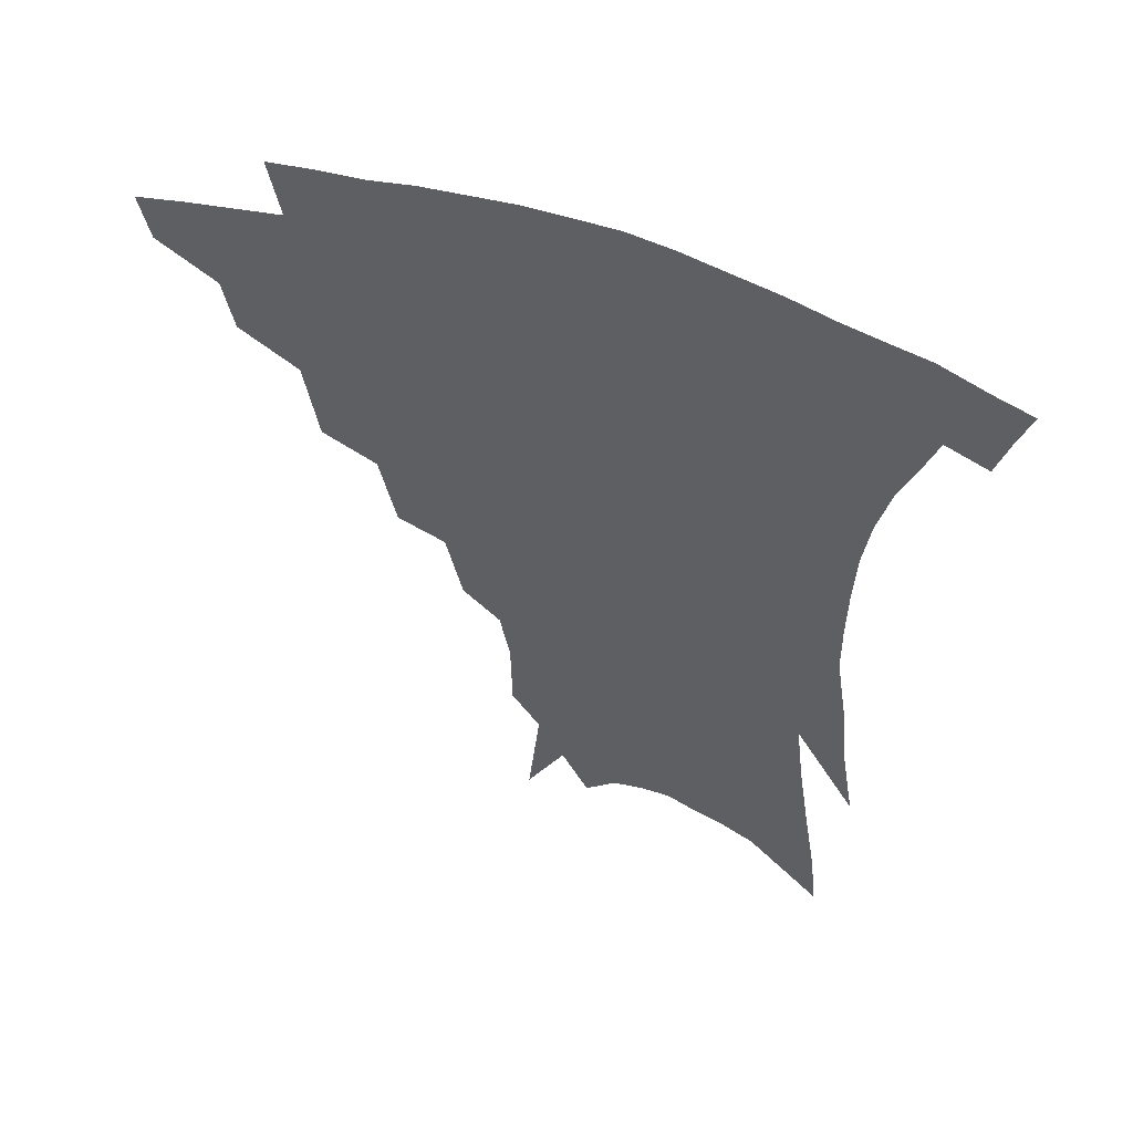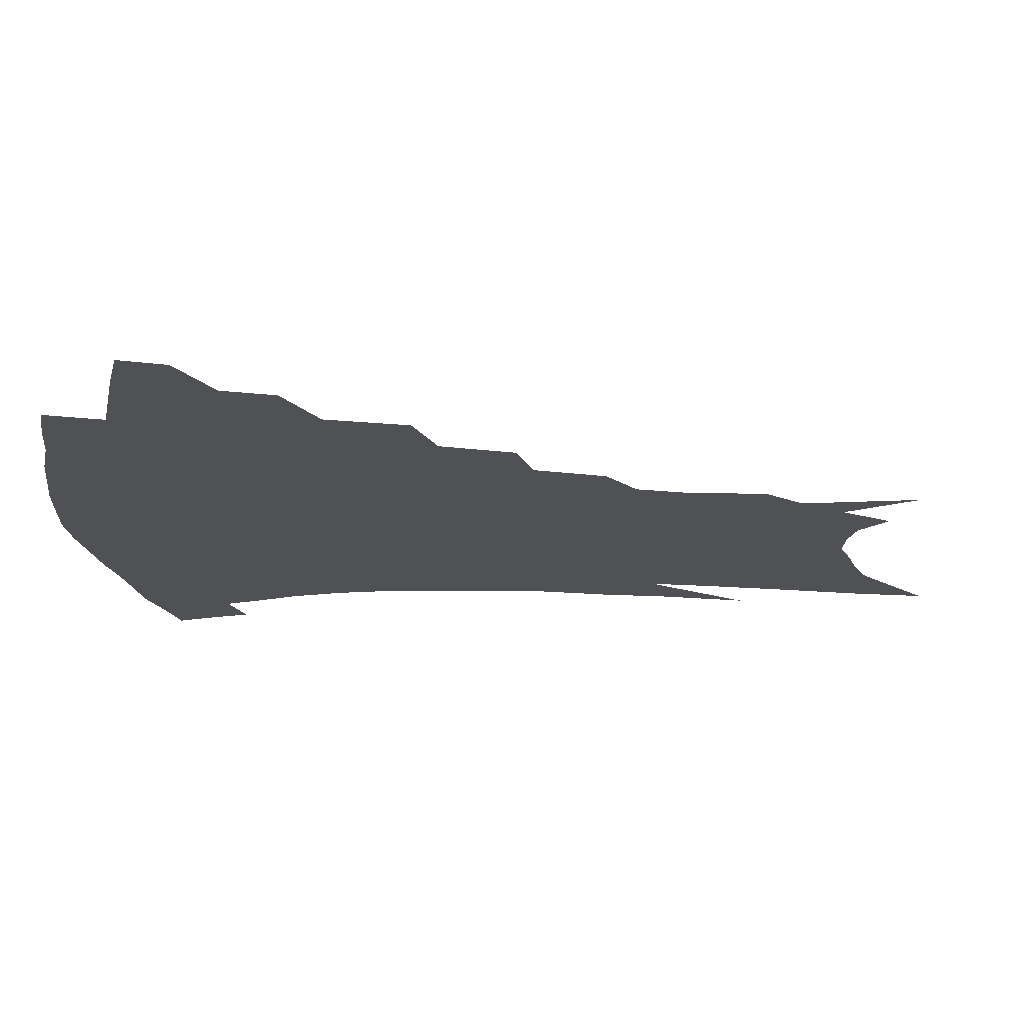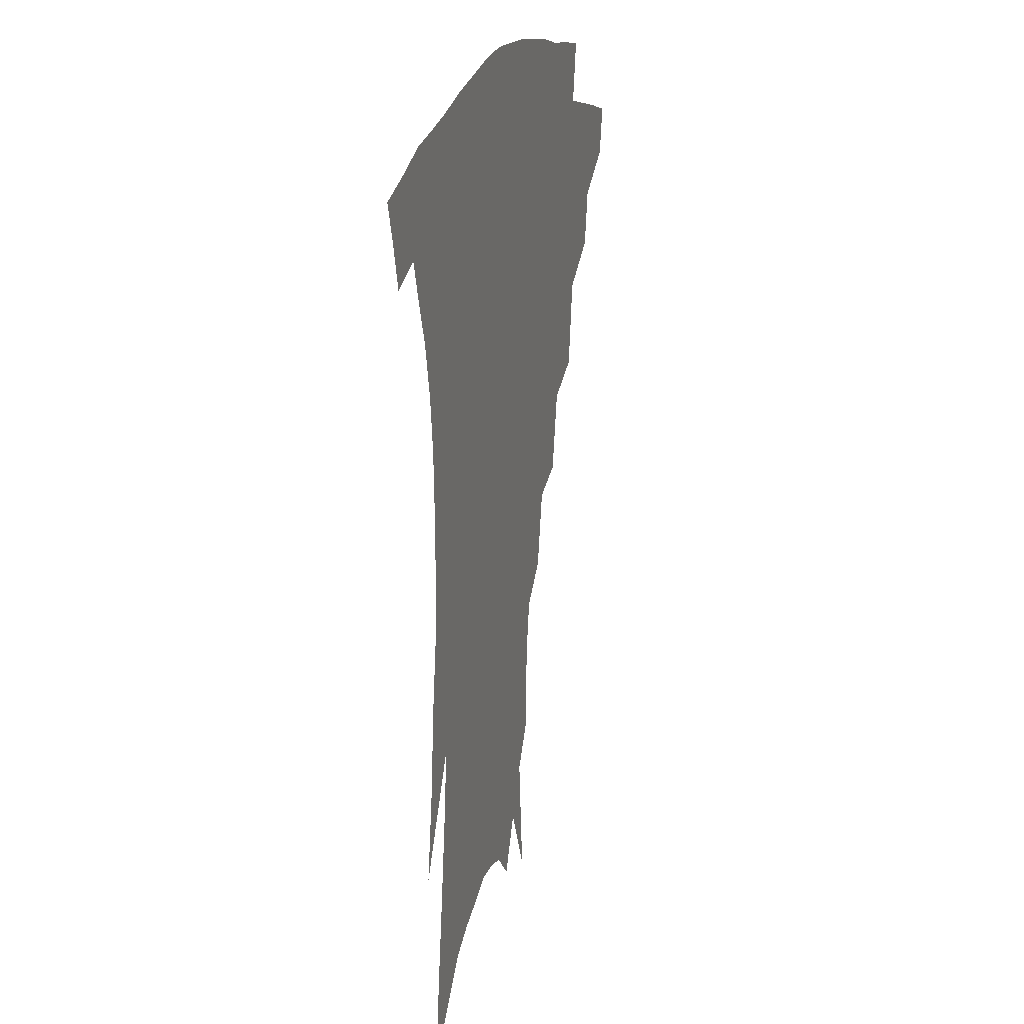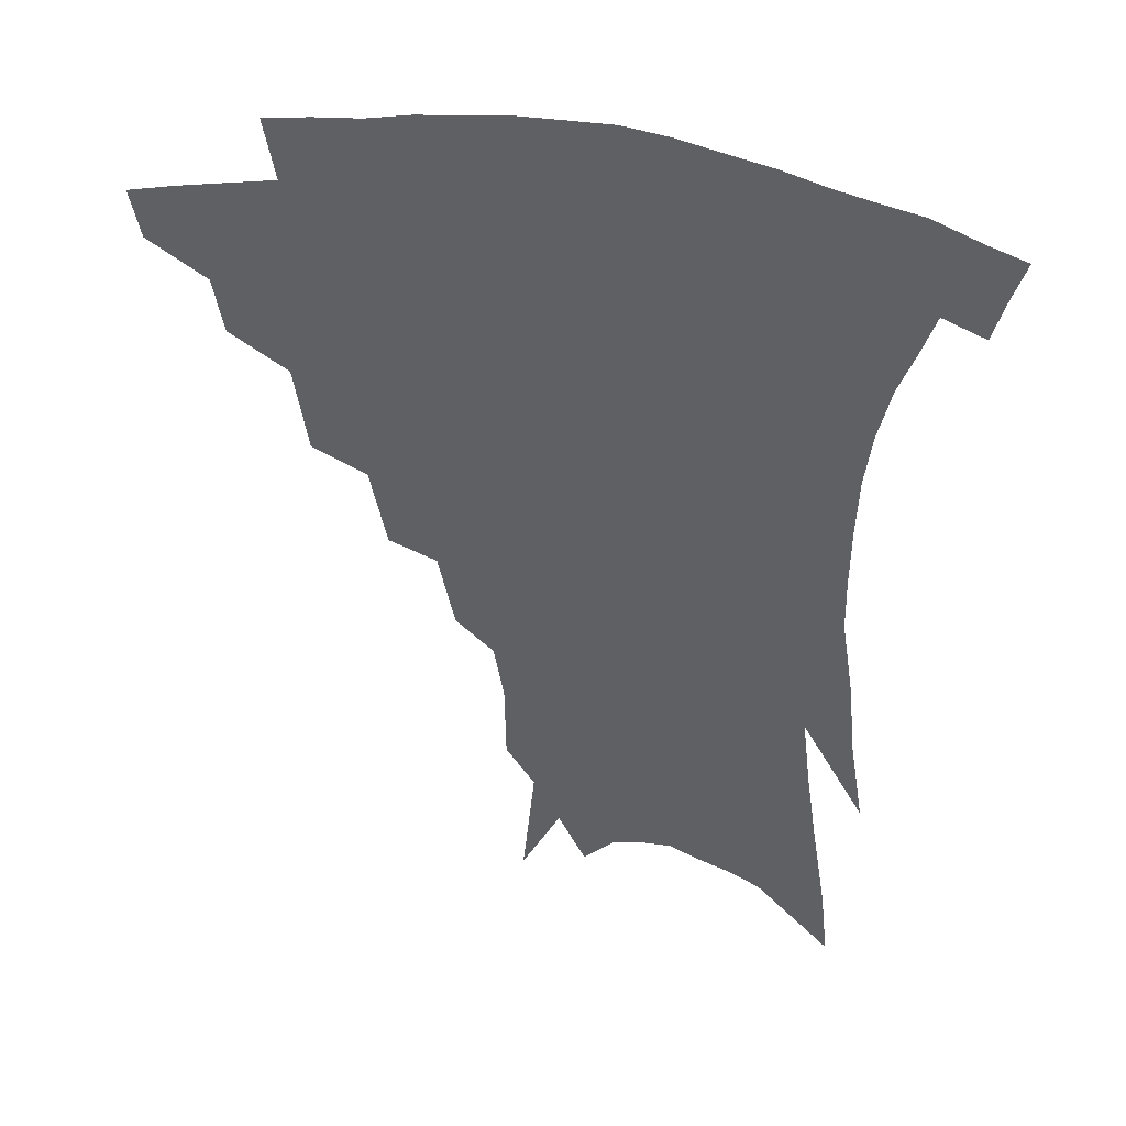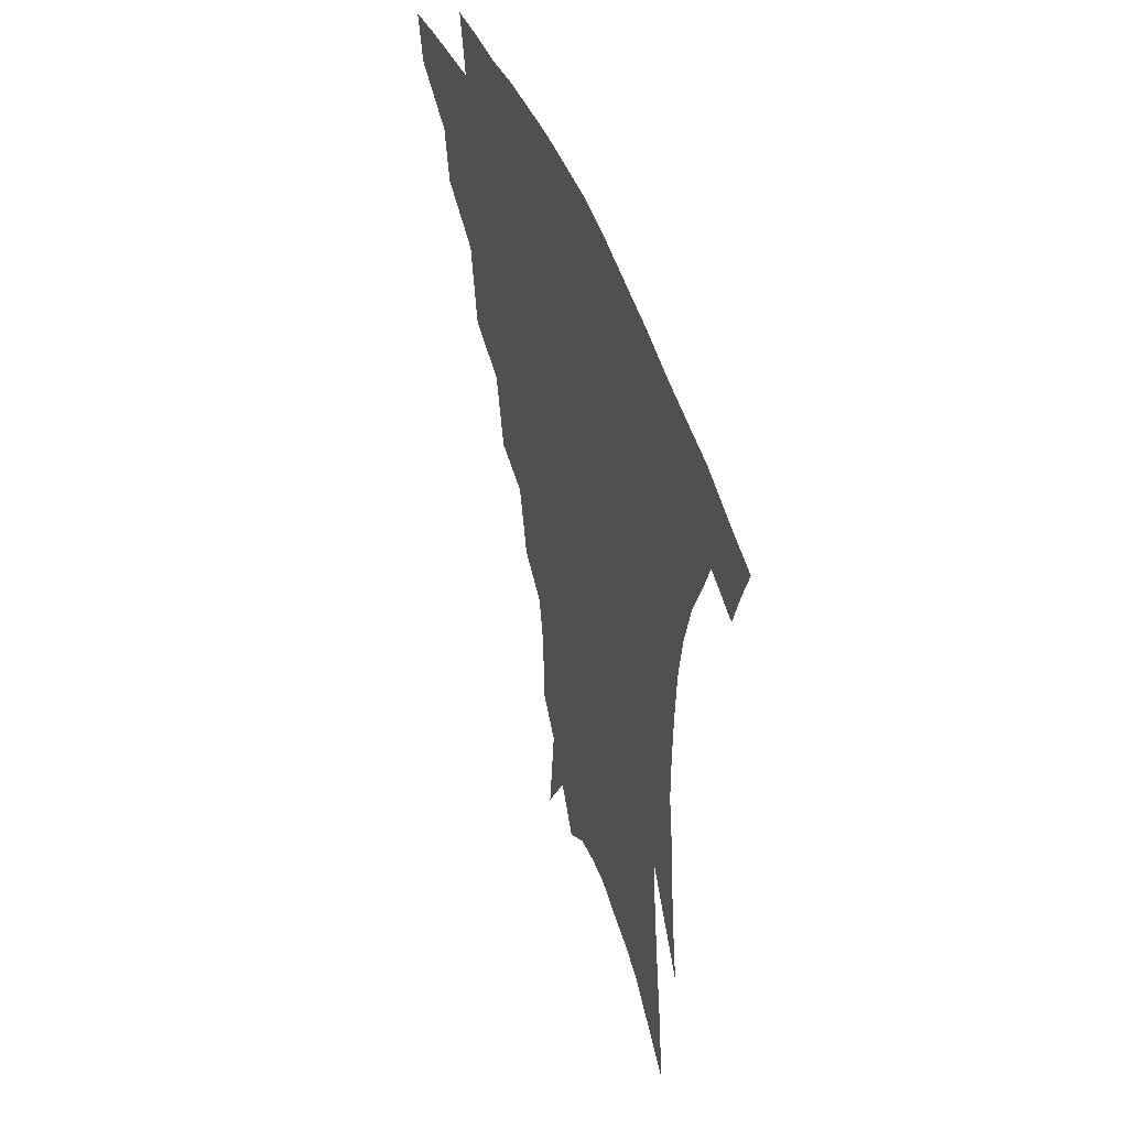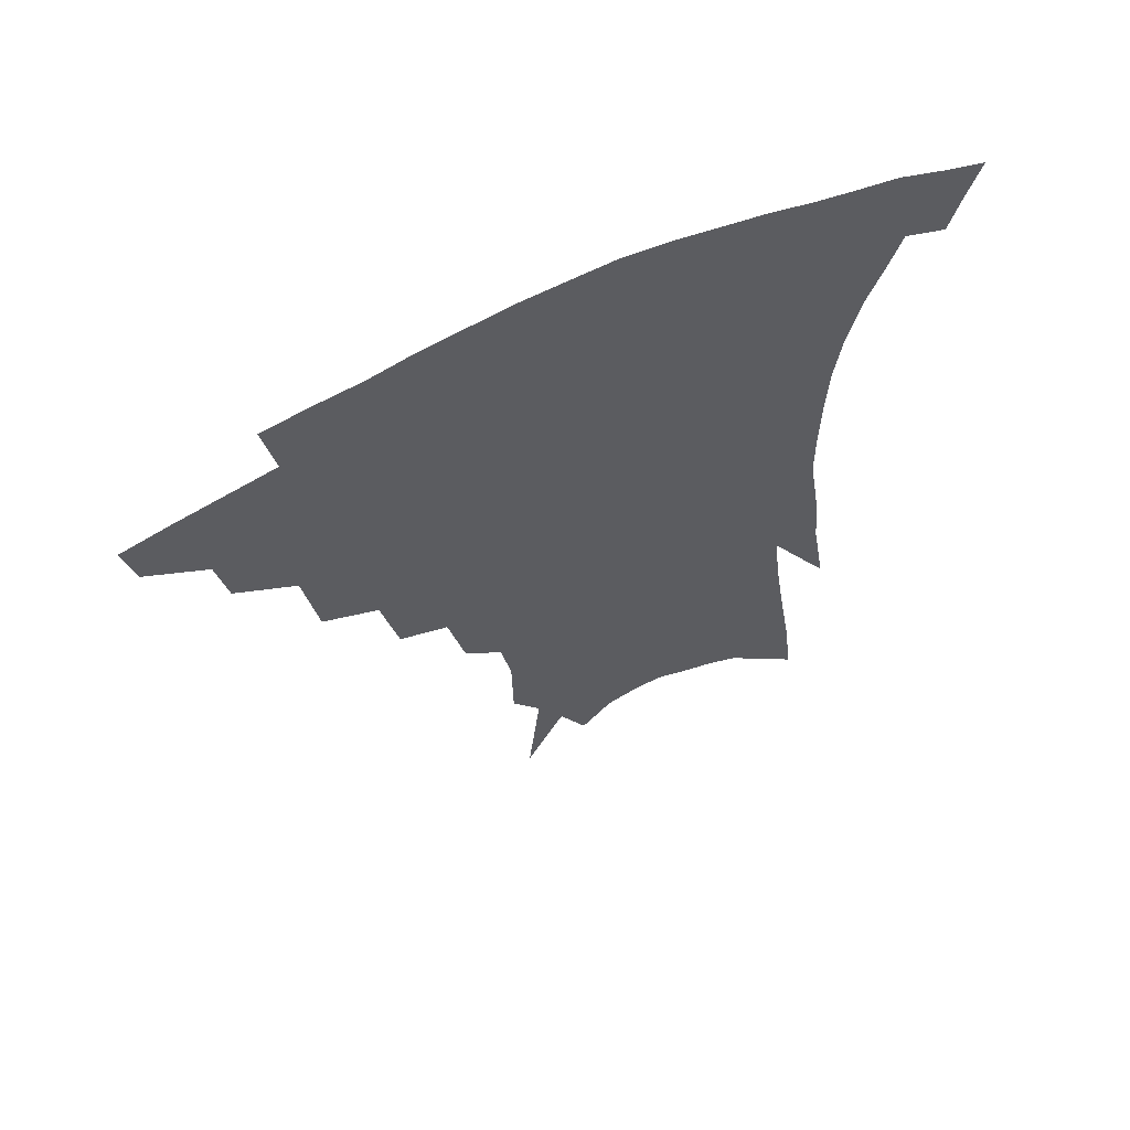
<metadata>
{"format":"obj","ext":"obj","renderer":"f3d","projection":"perspective","resolution":1024,"background":"white","views":[{"elev":55.3,"azim":20.0,"up":"+Y"},{"elev":-20.0,"azim":-90.8,"up":"+Z"},{"elev":18.4,"azim":105.3,"up":"+Y"},{"elev":41.0,"azim":12.3,"up":"+Y"},{"elev":48.1,"azim":69.6,"up":"+Y"},{"elev":63.0,"azim":-26.5,"up":"+Y"}]}
</metadata>
<code>
v 462.6 332.4 0
v 459.3 347.6 0
v 484.5 303.1 0
v 481.1 320.5 0
v 477.9 335.9 0
v 474.2 351 0
v 507.4 264.5 0
v 502.9 291.4 0
v 499.2 309.3 0
v 495.9 324.7 0
v 492.5 339.2 0
v 489.5 354.1 0
v 529.7 231.9 0
v 524.4 256.5 0
v 519.4 275.8 0
v 516.1 298.7 0
v 513.1 314.1 0
v 509.9 328.1 0
v 507.2 342.3 0
v 504.2 356.9 0
v 500.5 376 0
v 550 202.7 0
v 544.8 226.3 0
v 539.1 243.3 0
v 535.7 269.8 0
v 532 286.1 0
v 529 302 0
v 526.3 317.3 0
v 523.7 331.2 0
v 521.2 344.9 0
v 518.3 359.3 0
v 514.9 378.2 0
v 565.4 149.2 0
v 565 174.6 0
v 561.8 192.1 0
v 557.6 215.9 0
v 553.3 237.8 0
v 549.9 259.5 0
v 547.1 278 0
v 544.6 293.1 0
v 541.9 306.3 0
v 539.5 319.8 0
v 537.2 333.3 0
v 535.2 347.3 0
v 532.3 362.8 0
v 529.4 379.6 0
v 570.5 97.3 0
v 574.4 136 0
v 574.3 162.3 0
v 572.8 185.2 0
v 569.5 206.3 0
v 565.8 223.4 0
v 562.6 246.6 0
v 560.3 266.1 0
v 558.2 282.2 0
v 556.3 295.9 0
v 555 310.3 0
v 553 322.9 0
v 550.9 335.8 0
v 549.3 349.3 0
v 546.6 364.6 0
v 543.4 382.5 0
v 582.8 121 0
v 583.3 145.6 0
v 582.9 175.4 0
v 580.5 194.1 0
v 577.6 213.6 0
v 574.7 233.4 0
v 572.2 252 0
v 570.8 272.6 0
v 569 284.1 0
v 568.1 299.2 0
v 567.2 312.6 0
v 566.1 325.1 0
v 566 337.8 0
v 562.9 351.3 0
v 560.9 365.3 0
v 557.4 384.1 0
v 591.4 104 0
v 592.7 132.7 0
v 592.2 156.7 0
v 590.8 179.7 0
v 588.5 202 0
v 586 220.2 0
v 583.8 241.6 0
v 582.1 257.5 0
v 581 275.1 0
v 580 287.5 0
v 579.8 302.4 0
v 578.9 314 0
v 578.1 325.6 0
v 578 338.9 0
v 576 352.4 0
v 574.5 365.7 0
v 571.2 385.7 0
v 601.2 113.4 0
v 601.4 137.4 0
v 600.5 161.8 0
v 598.9 183 0
v 596.8 203.2 0
v 594.7 222.7 0
v 593 241.5 0
v 591.8 261.2 0
v 591.1 275.9 0
v 590.8 289.3 0
v 590.8 303.8 0
v 590.2 314.8 0
v 590.3 327 0
v 590.4 339.6 0
v 588.9 353.3 0
v 587.6 367.5 0
v 585.1 386.2 0
v 610.5 115.6 0
v 610 140.7 0
v 608.8 162.6 0
v 606.9 186.2 0
v 605 207.3 0
v 603.4 225.6 0
v 602.1 246.2 0
v 601.4 261.3 0
v 601.1 275.1 0
v 601.3 290.8 0
v 601.6 304 0
v 602.2 316.1 0
v 602.2 327.7 0
v 602.4 339.8 0
v 601.8 353.5 0
v 601.1 367.8 0
v 598.9 386.5 0
v 620.1 116.1 0
v 618.6 142.5 0
v 617.1 163.9 0
v 615.1 188.2 0
v 613.5 207.6 0
v 612.1 227.1 0
v 611.1 246.2 0
v 610.9 261.1 0
v 611.1 277.1 0
v 611.5 291.2 0
v 612.3 303.1 0
v 613.5 316.5 0
v 614.3 328.3 0
v 614.5 340.4 0
v 614.6 353.2 0
v 615.4 366.3 0
v 613.2 384.6 0
v 630.1 111.8 0
v 627.5 140.4 0
v 625.5 164.1 0
v 623.3 189 0
v 621.9 208.3 0
v 620.8 226.5 0
v 620.1 244.7 0
v 620.3 259.3 0
v 620.7 275.1 0
v 621.5 289 0
v 622.8 302.2 0
v 624.3 315 0
v 626.1 327.7 0
v 627.6 339.1 0
v 628.5 351.1 0
v 630 363.1 0
v 627.7 381.5 0
v 640 108.3 0
v 636.8 136.8 0
v 634.1 162.6 0
v 631.9 186.3 0
v 630.6 206 0
v 629.9 223.4 0
v 629.6 240.1 0
v 629.6 256.8 0
v 630.1 274.1 0
v 631.3 286.9 0
v 633.1 302.1 0
v 635.2 314.3 0
v 637.3 326.2 0
v 639.3 337.6 0
v 641.5 349.2 0
v 642.5 361.7 0
v 641.6 378.6 0
v 650 103.2 0
v 647 129.2 0
v 643.4 157.2 0
v 641.1 180.7 0
v 639.7 200.7 0
v 639.1 218.5 0
v 638.8 235.5 0
v 638.9 252.3 0
v 639.2 271.1 0
v 640.7 285.9 0
v 642.7 298.7 0
v 645.5 312.8 0
v 648.1 324.3 0
v 651 335.8 0
v 653.7 347.2 0
v 654.9 359.8 0
v 655.6 374.7 0
v 661.8 91.32 0
v 658.6 117.4 0
v 654.2 146.9 0
v 651.8 169.7 0
v 649.8 191.6 0
v 648.9 210.8 0
v 648.1 229.7 0
v 647.9 247.9 0
v 648.4 265.5 0
v 649.8 281.7 0
v 652 298.3 0
v 655.1 309.3 0
v 658.6 321.9 0
v 661.8 333.2 0
v 665.4 344.9 0
v 667 358.6 0
v 668.8 371.9 0
v 674 78.91 0
v 671.5 102.3 0
v 667.1 130.7 0
v 663.4 156.6 0
v 660.8 179.7 0
v 659.3 200.9 0
v 658 221.1 0
v 658.1 238 0
v 658 256.9 0
v 658.9 275 0
v 660.7 292.2 0
v 664.3 304.2 0
v 668.4 318.8 0
v 672.5 330.5 0
v 676.1 342.2 0
v 679.2 355.4 0
v 681.4 369.3 0
v 680.6 145.4 0
v 675.9 174.9 0
v 674 196.6 0
v 669.9 223.5 0
v 669.7 241.3 0
v 670 259.7 0
v 670.9 278.7 0
v 673.3 295.6 0
v 677.4 312.5 0
v 682.6 325.6 0
v 687.3 338.7 0
v 692.2 350.9 0
v 696.8 363.2 0
v 700.7 333.2 0
v 704.7 346.7 0
v 709 359 0
f 4 5 1
f 1 5 2
f 5 6 2
f 8 9 3
f 3 9 4
f 9 10 4
f 4 10 5
f 10 11 5
f 5 11 6
f 11 12 6
f 14 15 7
f 7 15 8
f 15 16 8
f 8 16 9
f 16 17 9
f 9 17 10
f 17 18 10
f 10 18 11
f 18 19 11
f 11 19 12
f 19 20 12
f 23 24 13
f 13 24 14
f 24 25 14
f 14 25 15
f 25 26 15
f 15 26 16
f 26 27 16
f 16 27 17
f 27 28 17
f 17 28 18
f 28 29 18
f 18 29 19
f 29 30 19
f 19 30 20
f 30 31 20
f 20 31 21
f 31 32 21
f 35 36 22
f 22 36 23
f 36 37 23
f 23 37 24
f 37 38 24
f 24 38 25
f 38 39 25
f 25 39 26
f 39 40 26
f 26 40 27
f 40 41 27
f 27 41 28
f 41 42 28
f 28 42 29
f 42 43 29
f 29 43 30
f 43 44 30
f 30 44 31
f 44 45 31
f 31 45 32
f 45 46 32
f 48 49 33
f 33 49 34
f 49 50 34
f 34 50 35
f 50 51 35
f 35 51 36
f 51 52 36
f 36 52 37
f 52 53 37
f 37 53 38
f 53 54 38
f 38 54 39
f 54 55 39
f 39 55 40
f 55 56 40
f 40 56 41
f 56 57 41
f 41 57 42
f 57 58 42
f 42 58 43
f 58 59 43
f 43 59 44
f 59 60 44
f 44 60 45
f 60 61 45
f 45 61 46
f 61 62 46
f 47 63 48
f 63 64 48
f 48 64 49
f 64 65 49
f 49 65 50
f 65 66 50
f 50 66 51
f 66 67 51
f 51 67 52
f 67 68 52
f 52 68 53
f 68 69 53
f 53 69 54
f 69 70 54
f 54 70 55
f 70 71 55
f 55 71 56
f 71 72 56
f 56 72 57
f 72 73 57
f 57 73 58
f 73 74 58
f 58 74 59
f 74 75 59
f 59 75 60
f 75 76 60
f 60 76 61
f 76 77 61
f 61 77 62
f 77 78 62
f 79 80 63
f 63 80 64
f 80 81 64
f 64 81 65
f 81 82 65
f 65 82 66
f 82 83 66
f 66 83 67
f 83 84 67
f 67 84 68
f 84 85 68
f 68 85 69
f 85 86 69
f 69 86 70
f 86 87 70
f 70 87 71
f 87 88 71
f 71 88 72
f 88 89 72
f 72 89 73
f 89 90 73
f 73 90 74
f 90 91 74
f 74 91 75
f 91 92 75
f 75 92 76
f 92 93 76
f 76 93 77
f 93 94 77
f 77 94 78
f 94 95 78
f 79 96 80
f 96 97 80
f 80 97 81
f 97 98 81
f 81 98 82
f 98 99 82
f 82 99 83
f 99 100 83
f 83 100 84
f 100 101 84
f 84 101 85
f 101 102 85
f 85 102 86
f 102 103 86
f 86 103 87
f 103 104 87
f 87 104 88
f 104 105 88
f 88 105 89
f 105 106 89
f 89 106 90
f 106 107 90
f 90 107 91
f 107 108 91
f 91 108 92
f 108 109 92
f 92 109 93
f 109 110 93
f 93 110 94
f 110 111 94
f 94 111 95
f 111 112 95
f 96 113 97
f 113 114 97
f 97 114 98
f 114 115 98
f 98 115 99
f 115 116 99
f 99 116 100
f 116 117 100
f 100 117 101
f 117 118 101
f 101 118 102
f 118 119 102
f 102 119 103
f 119 120 103
f 103 120 104
f 120 121 104
f 104 121 105
f 121 122 105
f 105 122 106
f 122 123 106
f 106 123 107
f 123 124 107
f 107 124 108
f 124 125 108
f 108 125 109
f 125 126 109
f 109 126 110
f 126 127 110
f 110 127 111
f 127 128 111
f 111 128 112
f 128 129 112
f 113 130 114
f 130 131 114
f 114 131 115
f 131 132 115
f 115 132 116
f 132 133 116
f 116 133 117
f 133 134 117
f 117 134 118
f 134 135 118
f 118 135 119
f 135 136 119
f 119 136 120
f 136 137 120
f 120 137 121
f 137 138 121
f 121 138 122
f 138 139 122
f 122 139 123
f 139 140 123
f 123 140 124
f 140 141 124
f 124 141 125
f 141 142 125
f 125 142 126
f 142 143 126
f 126 143 127
f 143 144 127
f 127 144 128
f 144 145 128
f 128 145 129
f 145 146 129
f 130 147 131
f 147 148 131
f 131 148 132
f 148 149 132
f 132 149 133
f 149 150 133
f 133 150 134
f 150 151 134
f 134 151 135
f 151 152 135
f 135 152 136
f 152 153 136
f 136 153 137
f 153 154 137
f 137 154 138
f 154 155 138
f 138 155 139
f 155 156 139
f 139 156 140
f 156 157 140
f 140 157 141
f 157 158 141
f 141 158 142
f 158 159 142
f 142 159 143
f 159 160 143
f 143 160 144
f 160 161 144
f 144 161 145
f 161 162 145
f 145 162 146
f 162 163 146
f 147 164 148
f 164 165 148
f 148 165 149
f 165 166 149
f 149 166 150
f 166 167 150
f 150 167 151
f 167 168 151
f 151 168 152
f 168 169 152
f 152 169 153
f 169 170 153
f 153 170 154
f 170 171 154
f 154 171 155
f 171 172 155
f 155 172 156
f 172 173 156
f 156 173 157
f 173 174 157
f 157 174 158
f 174 175 158
f 158 175 159
f 175 176 159
f 159 176 160
f 176 177 160
f 160 177 161
f 177 178 161
f 161 178 162
f 178 179 162
f 162 179 163
f 179 180 163
f 164 181 165
f 181 182 165
f 165 182 166
f 182 183 166
f 166 183 167
f 183 184 167
f 167 184 168
f 184 185 168
f 168 185 169
f 185 186 169
f 169 186 170
f 186 187 170
f 170 187 171
f 187 188 171
f 171 188 172
f 188 189 172
f 172 189 173
f 189 190 173
f 173 190 174
f 190 191 174
f 174 191 175
f 191 192 175
f 175 192 176
f 192 193 176
f 176 193 177
f 193 194 177
f 177 194 178
f 194 195 178
f 178 195 179
f 195 196 179
f 179 196 180
f 196 197 180
f 181 198 182
f 198 199 182
f 182 199 183
f 199 200 183
f 183 200 184
f 200 201 184
f 184 201 185
f 201 202 185
f 185 202 186
f 202 203 186
f 186 203 187
f 203 204 187
f 187 204 188
f 204 205 188
f 188 205 189
f 205 206 189
f 189 206 190
f 206 207 190
f 190 207 191
f 207 208 191
f 191 208 192
f 208 209 192
f 192 209 193
f 209 210 193
f 193 210 194
f 210 211 194
f 194 211 195
f 211 212 195
f 195 212 196
f 212 213 196
f 196 213 197
f 213 214 197
f 198 215 199
f 215 216 199
f 199 216 200
f 216 217 200
f 200 217 201
f 217 218 201
f 201 218 202
f 218 219 202
f 202 219 203
f 219 220 203
f 203 220 204
f 220 221 204
f 204 221 205
f 221 222 205
f 205 222 206
f 222 223 206
f 206 223 207
f 223 224 207
f 207 224 208
f 224 225 208
f 208 225 209
f 225 226 209
f 209 226 210
f 226 227 210
f 210 227 211
f 227 228 211
f 211 228 212
f 228 229 212
f 212 229 213
f 229 230 213
f 213 230 214
f 230 231 214
f 219 232 220
f 232 233 220
f 220 233 221
f 233 234 221
f 221 234 222
f 234 235 222
f 222 235 223
f 235 236 223
f 223 236 224
f 236 237 224
f 224 237 225
f 237 238 225
f 225 238 226
f 238 239 226
f 226 239 227
f 239 240 227
f 227 240 228
f 240 241 228
f 228 241 229
f 241 242 229
f 229 242 230
f 242 243 230
f 230 243 231
f 243 244 231
f 242 245 243
f 245 246 243
f 243 246 244
f 246 247 244

</code>
